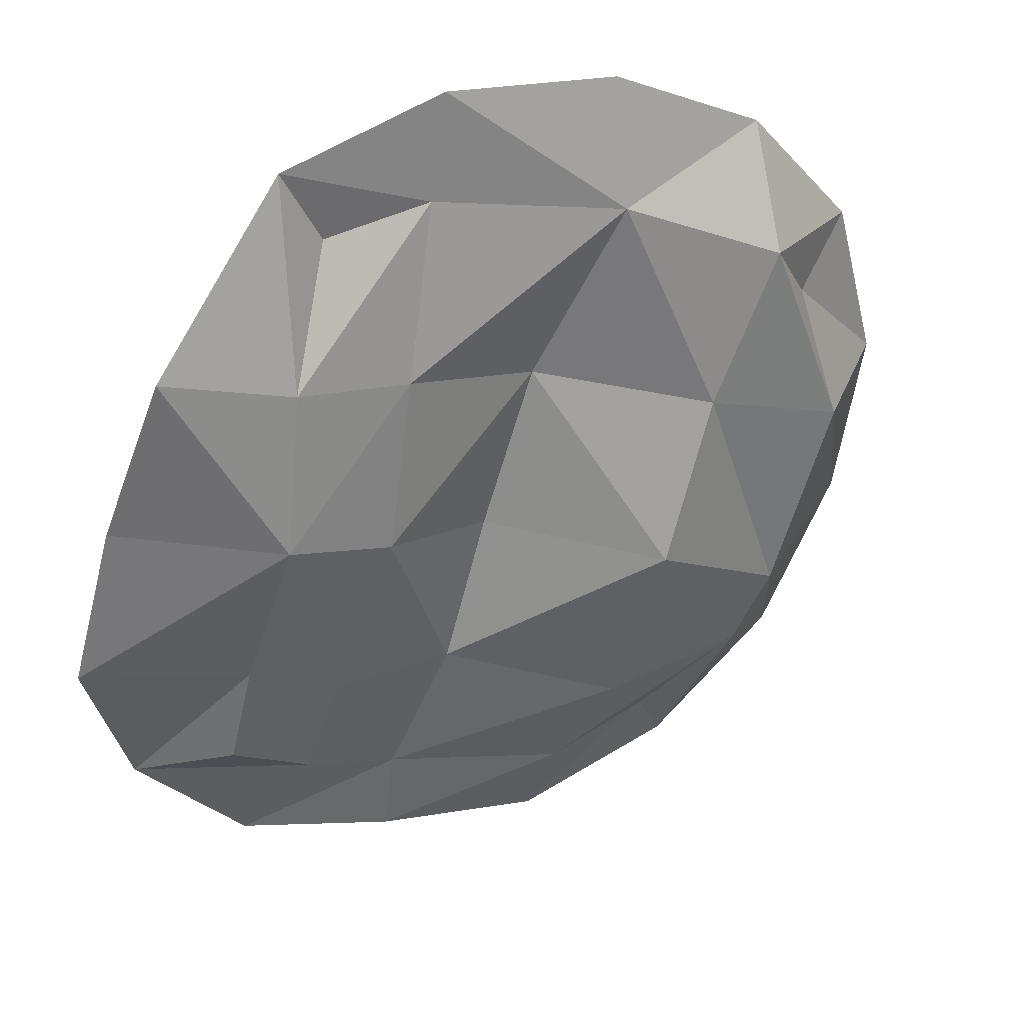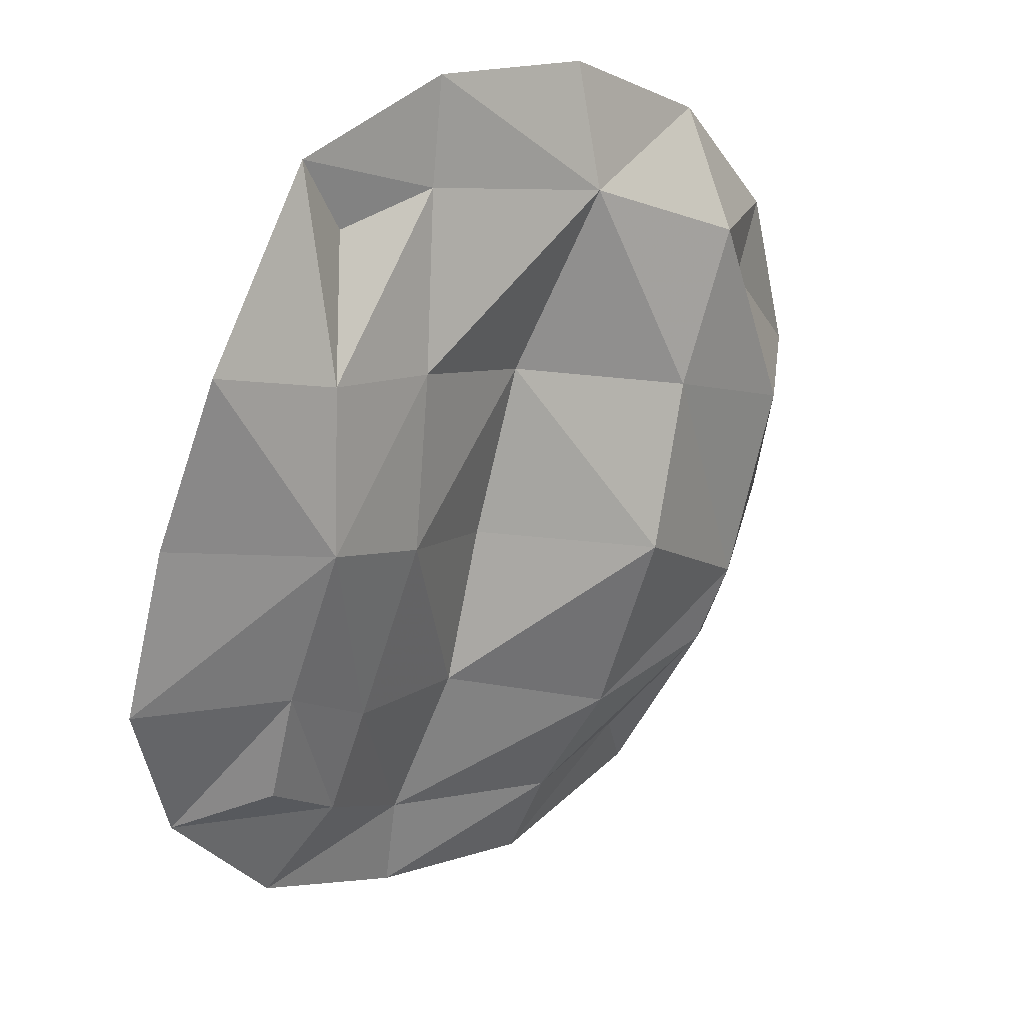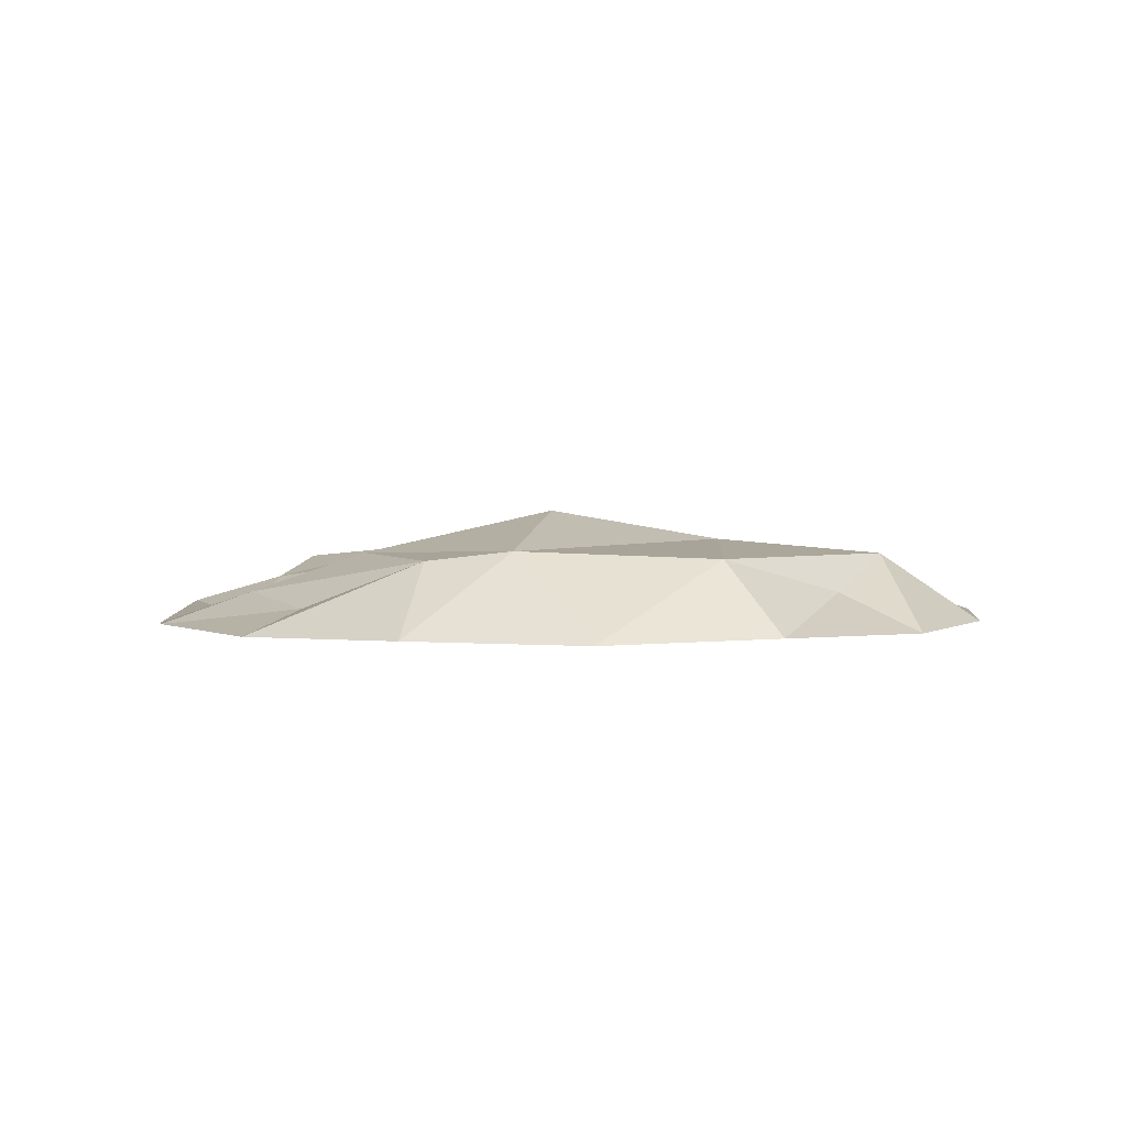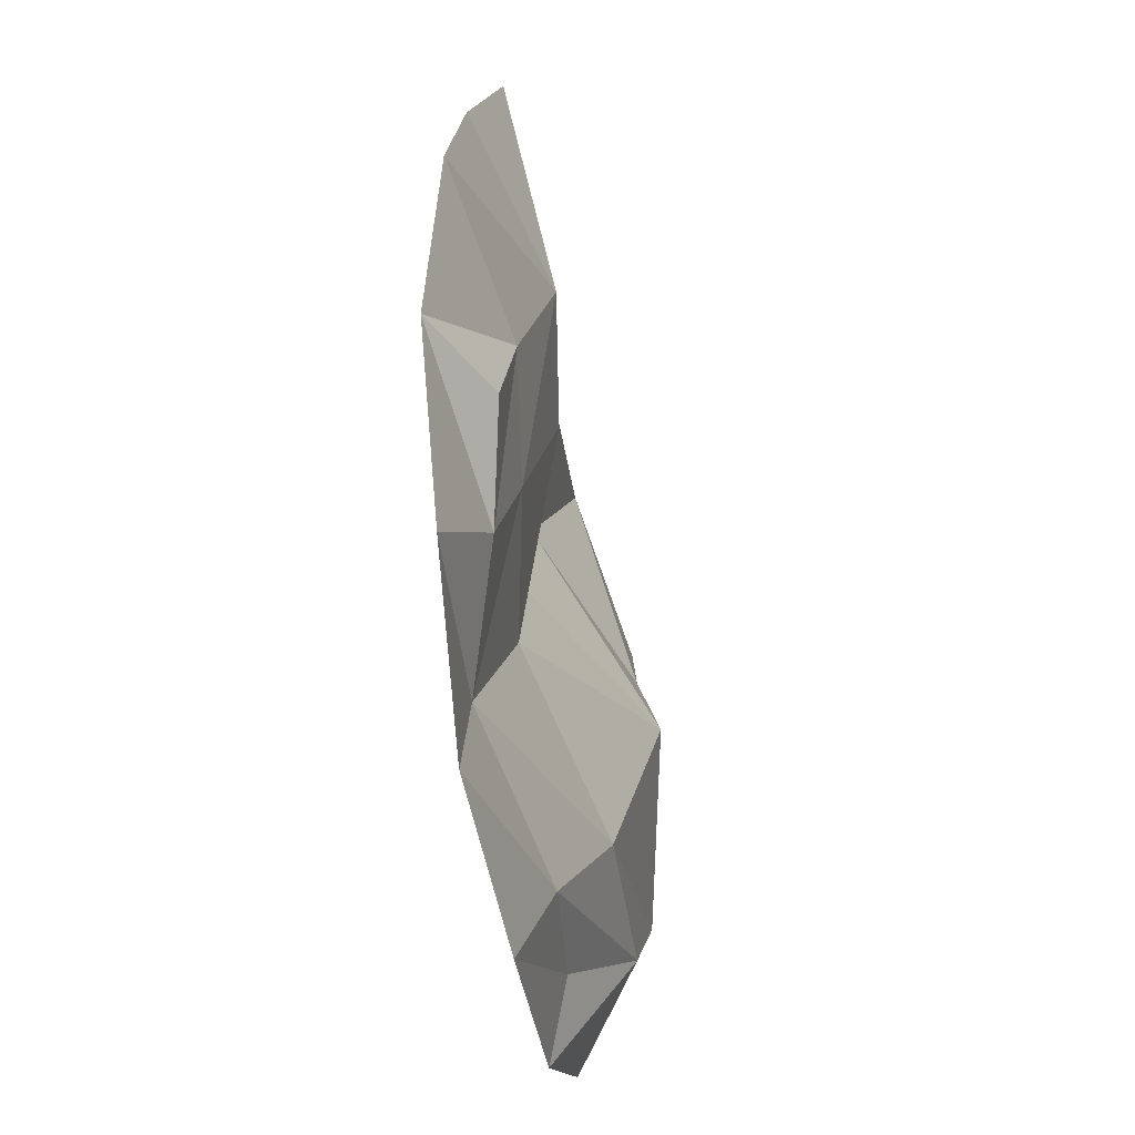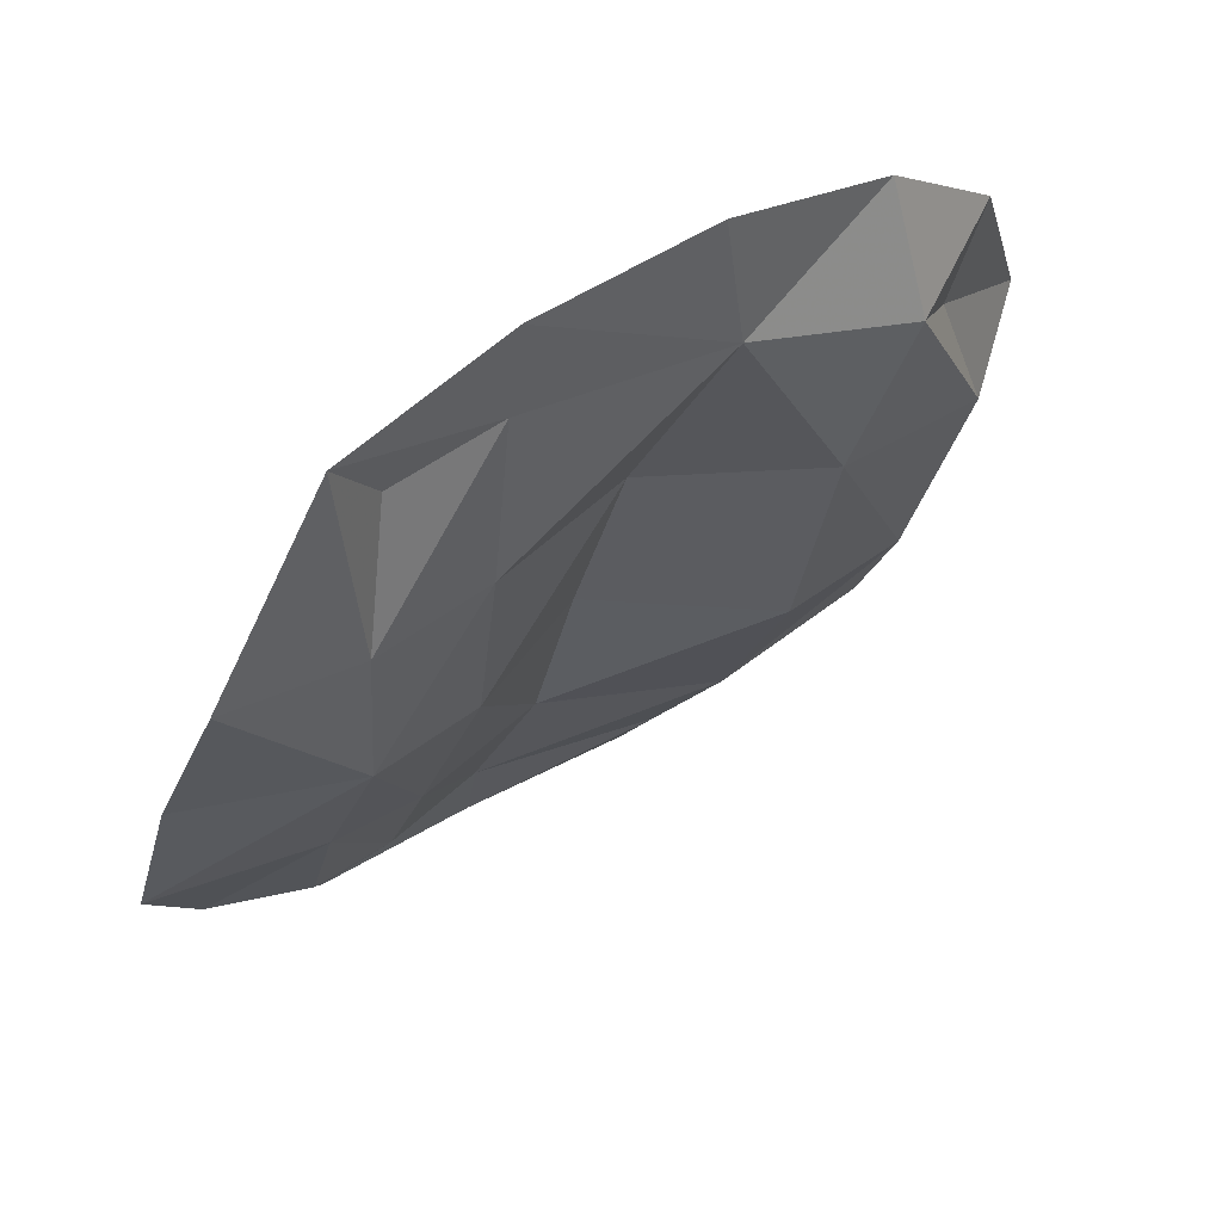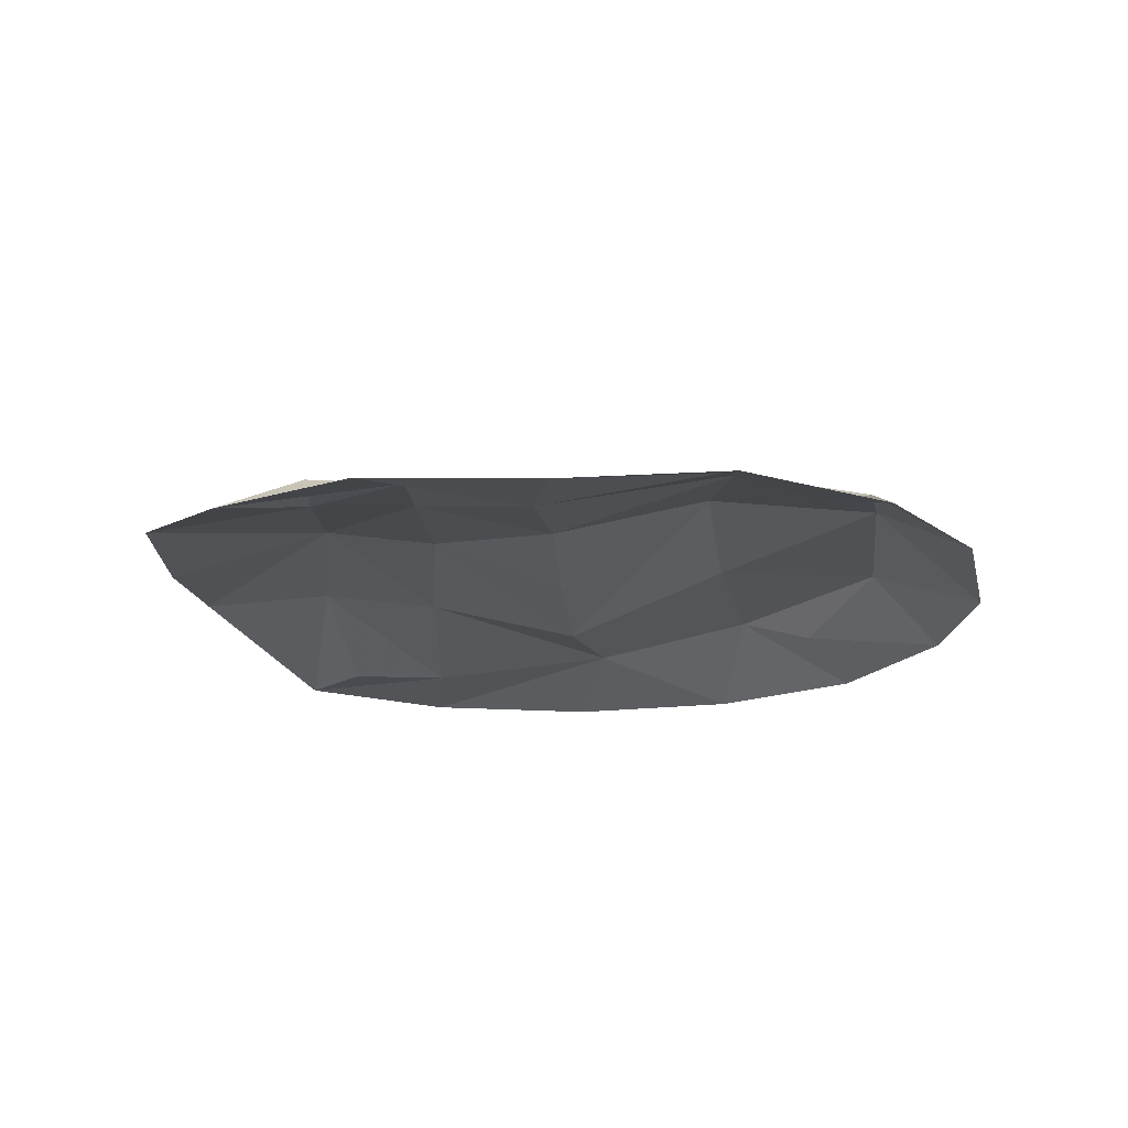
<metadata>
{"format":"obj","ext":"obj","renderer":"f3d","projection":"perspective","resolution":1024,"background":"white","views":[{"elev":35.8,"azim":152.4,"up":"+Z"},{"elev":27.4,"azim":136.7,"up":"+Z"},{"elev":3.0,"azim":-111.1,"up":"+Y"},{"elev":-54.2,"azim":99.4,"up":"+Z"},{"elev":65.7,"azim":145.4,"up":"+Z"},{"elev":-18.2,"azim":165.2,"up":"+Y"}]}
</metadata>
<code>
g Gold04
v -1.156 0.1994 1.327
v -0.4963 0.3468 1.176
v -0.5232 0.1988 1.655
v 0.1869 0.2003 1.755
v -1.116 0.4814 0.888
v -1.603 0.1986 0.8076
v 0.2712 0.2383 1.348
v 0.8475 0.1983 1.586
v -1.33 0.3443 0.5903
v -1.78 0.2135 0.1333
v -1.44 0.4873 0.04722
v -1.671 0.1995 -0.5645
v -0.8093 0.5353 0.3141
v -1.159 0.5167 -0.6879
v -1.347 0.21 -1.193
v -1.014 0.4784 -0.9897
v -0.8242 0.1987 -1.643
v -0.6724 0.2866 -1.374
v -0.1592 0.2024 -1.814
v -0.2194 0.3277 -1.461
v 0.5187 0.1533 -1.687
v -0.4123 0.4851 -1.05
v 0.4833 0.1762 -1.324
v 1.179 0.202 -1.386
v -0.5495 0.6486 -0.3029
v 0.9237 0.3194 -1.058
v 1.625 0.2189 -0.8749
v 0.2627 0.276 -0.756
v -0.1527 0.2349 0.4852
v 0.8022 0.3813 -0.647
v 0.06886 0.243 -0.1622
v 0.582 0.4639 0.03006
v 1.026 0.5278 0.1881
v 0.4461 0.389 0.6952
v 1.186 0.4289 -0.4015
v 0.9224 0.4373 0.8066
v 1.269 0.3925 -0.8093
v 1.827 0.3066 -0.2635
v 1.659 0.3285 0.3648
v 1.438 0.4014 0.989
v 0.6906 0.2001 1.282
g Gold04_0
f 3 2 1
f 3 4 2
f 5 1 2
f 1 5 6
f 7 2 4
f 4 8 7
f 9 6 5
f 6 9 10
f 11 10 9
f 9 5 11
f 10 11 12
f 13 11 5
f 5 2 13
f 14 12 11
f 11 13 14
f 12 14 15
f 16 15 14
f 15 16 17
f 18 17 16
f 17 18 19
f 20 19 18
f 18 16 20
f 19 20 21
f 16 14 22
f 22 20 16
f 23 21 20
f 20 22 23
f 21 23 24
f 25 14 13
f 25 22 14
f 26 24 23
f 24 26 27
f 28 23 22
f 22 25 28
f 13 29 25
f 29 13 2
f 26 23 30
f 28 30 23
f 31 28 25
f 31 25 29
f 31 32 28
f 31 29 32
f 30 28 32
f 32 33 30
f 29 2 34
f 34 32 29
f 32 34 33
f 7 34 2
f 30 35 26
f 35 30 33
f 34 7 36
f 36 33 34
f 37 26 35
f 37 27 26
f 37 35 27
f 38 27 35
f 35 33 38
f 39 38 33
f 39 33 40
f 36 40 33
f 40 36 8
f 41 7 8
f 41 8 36
f 41 36 7

</code>
